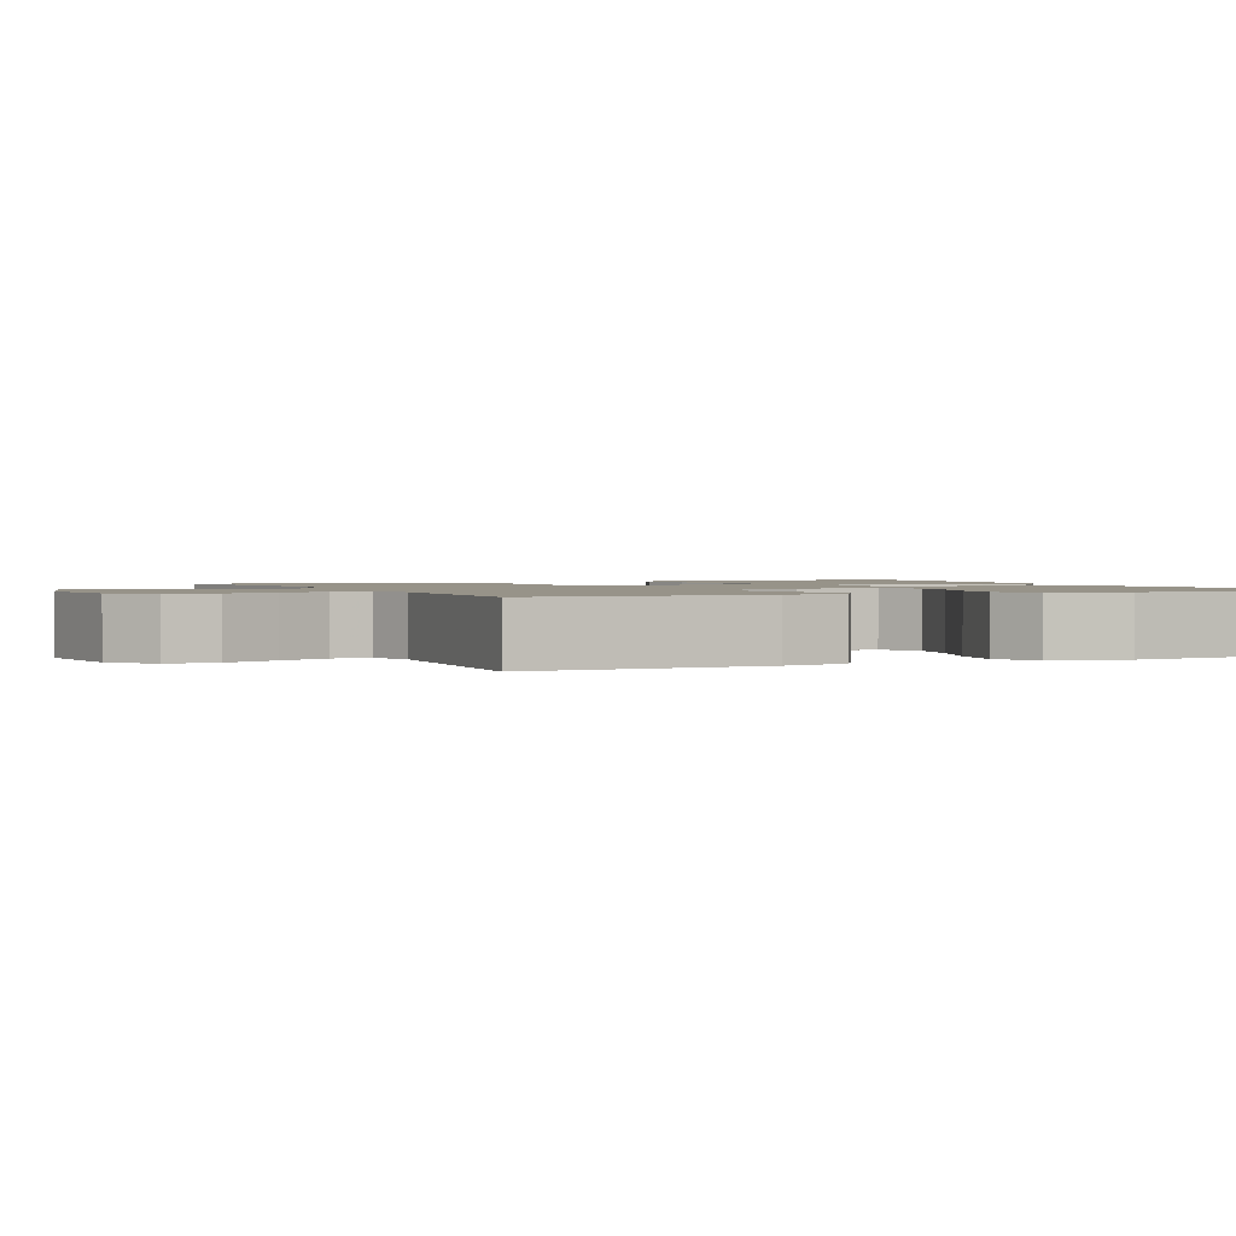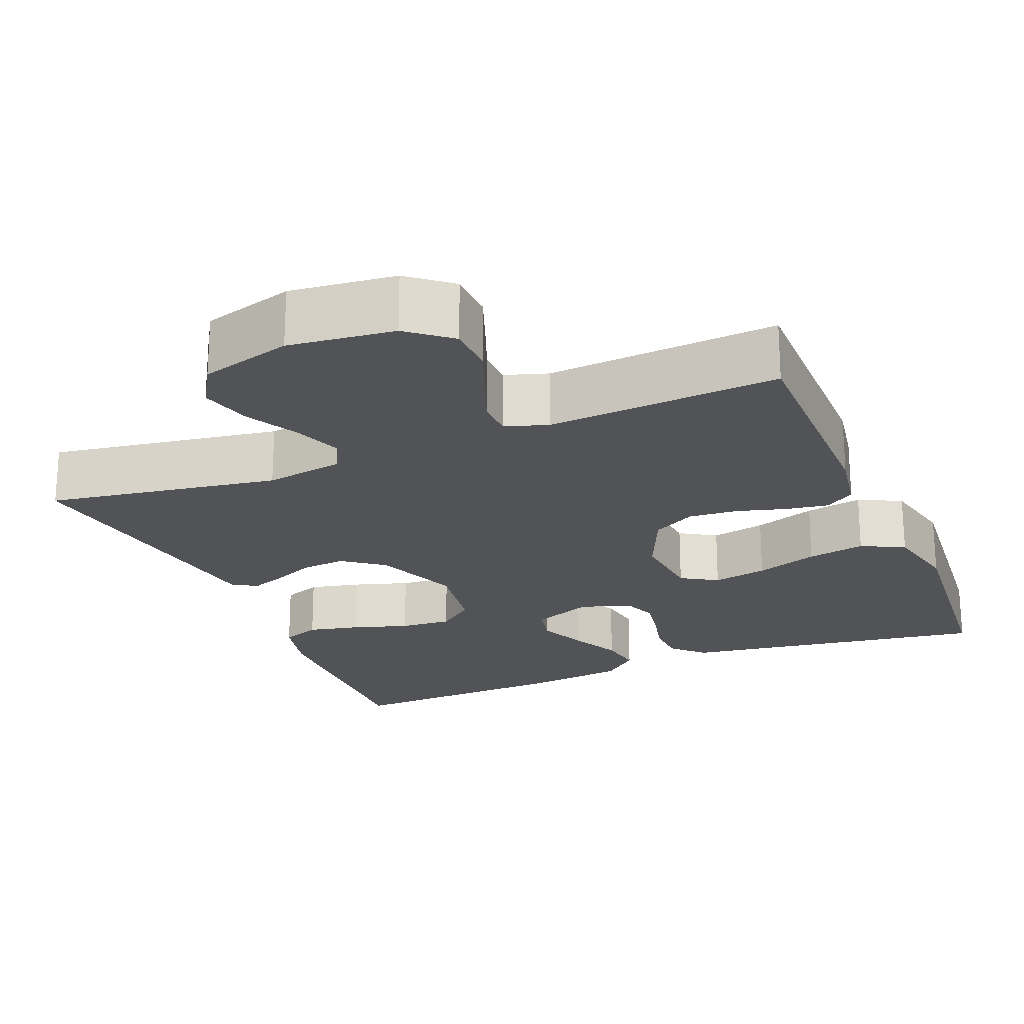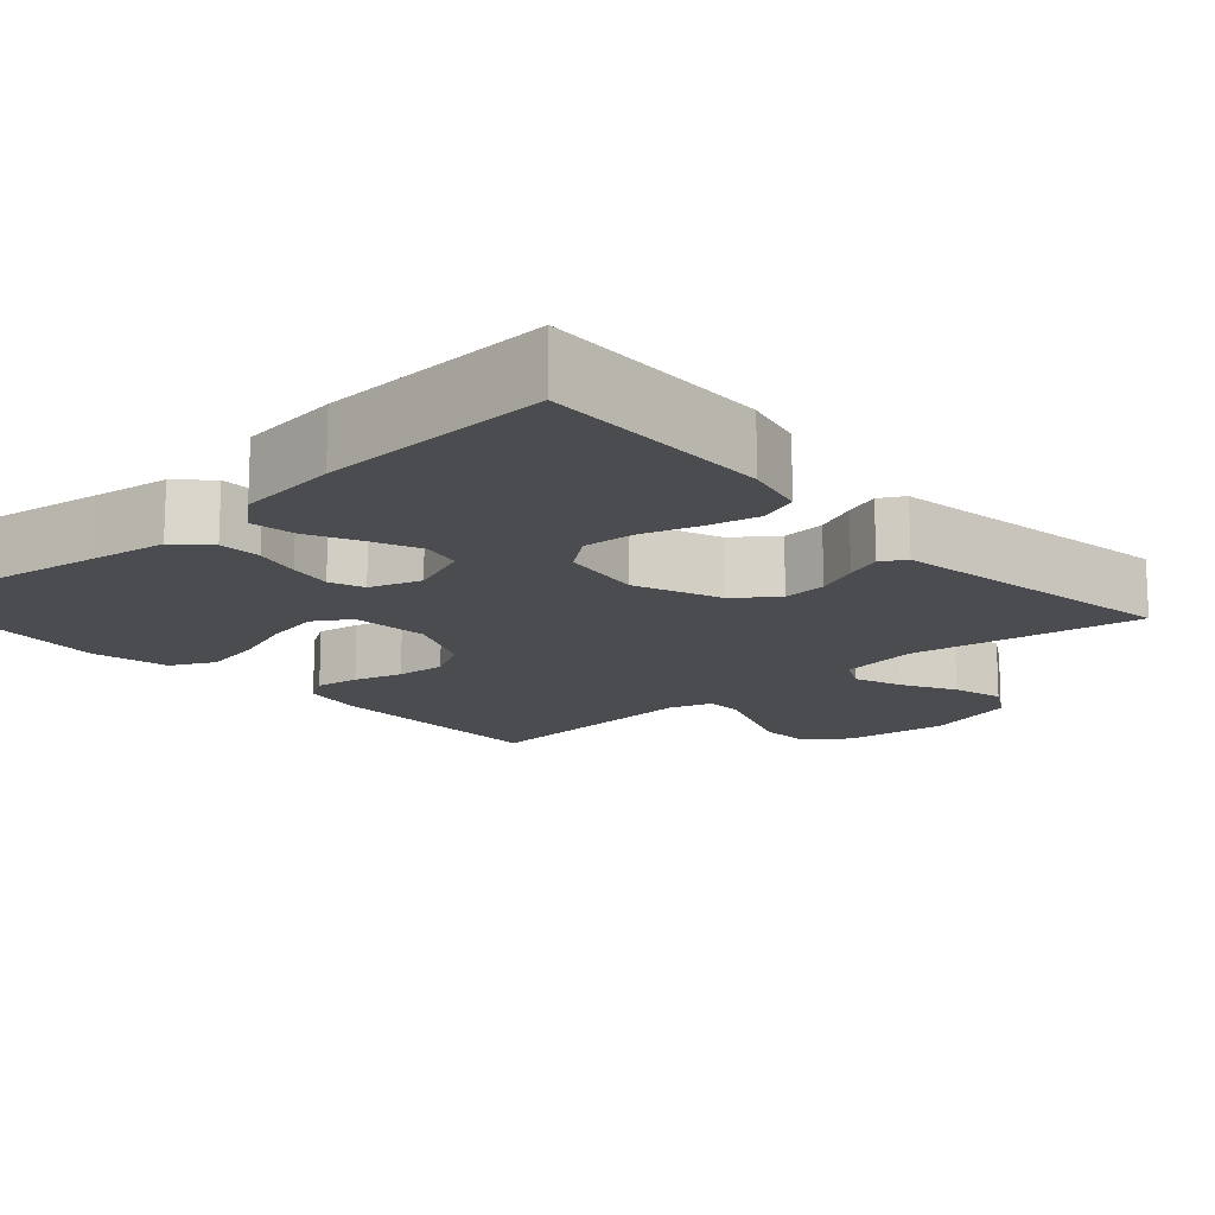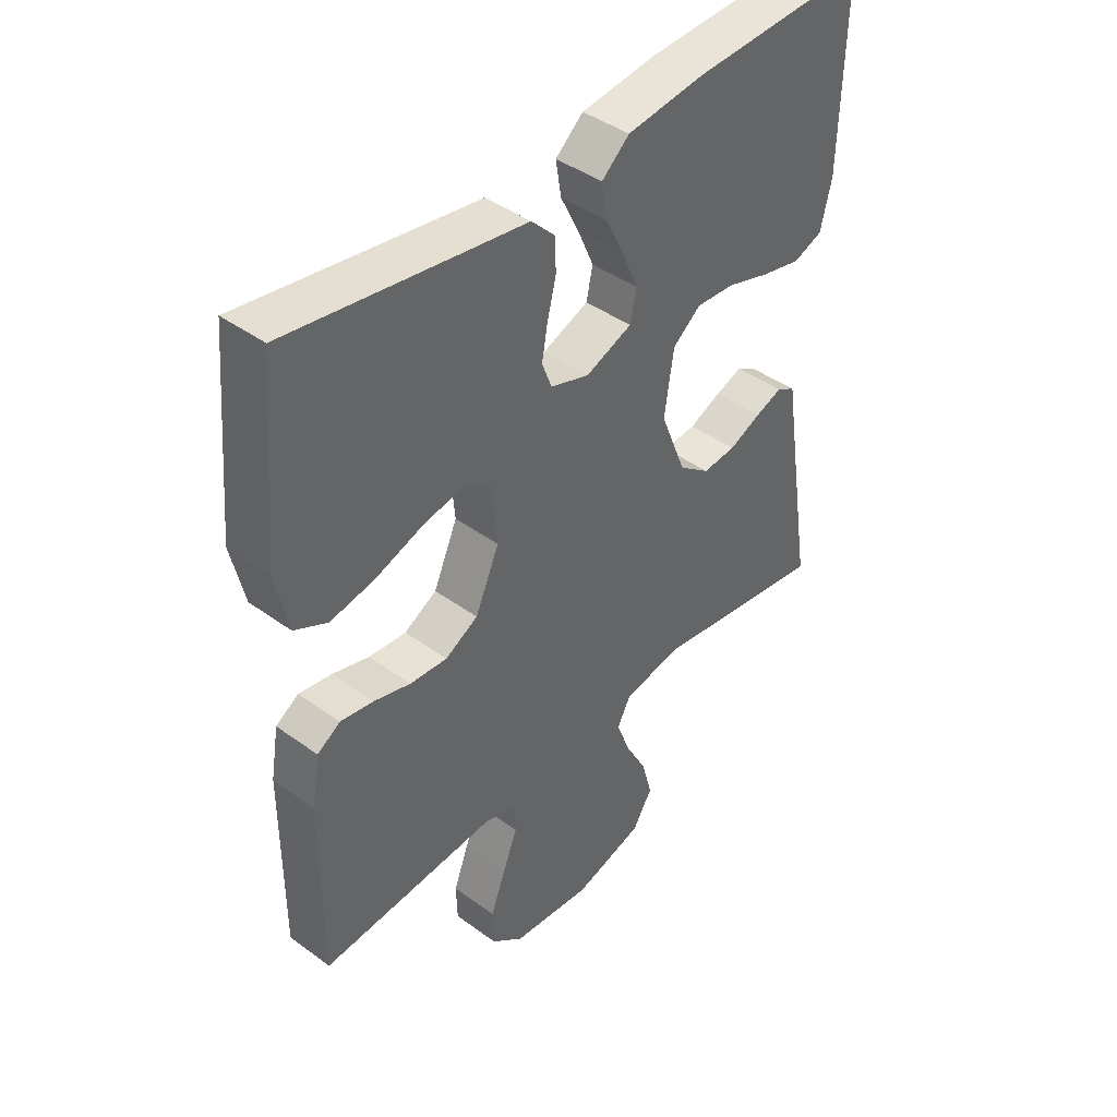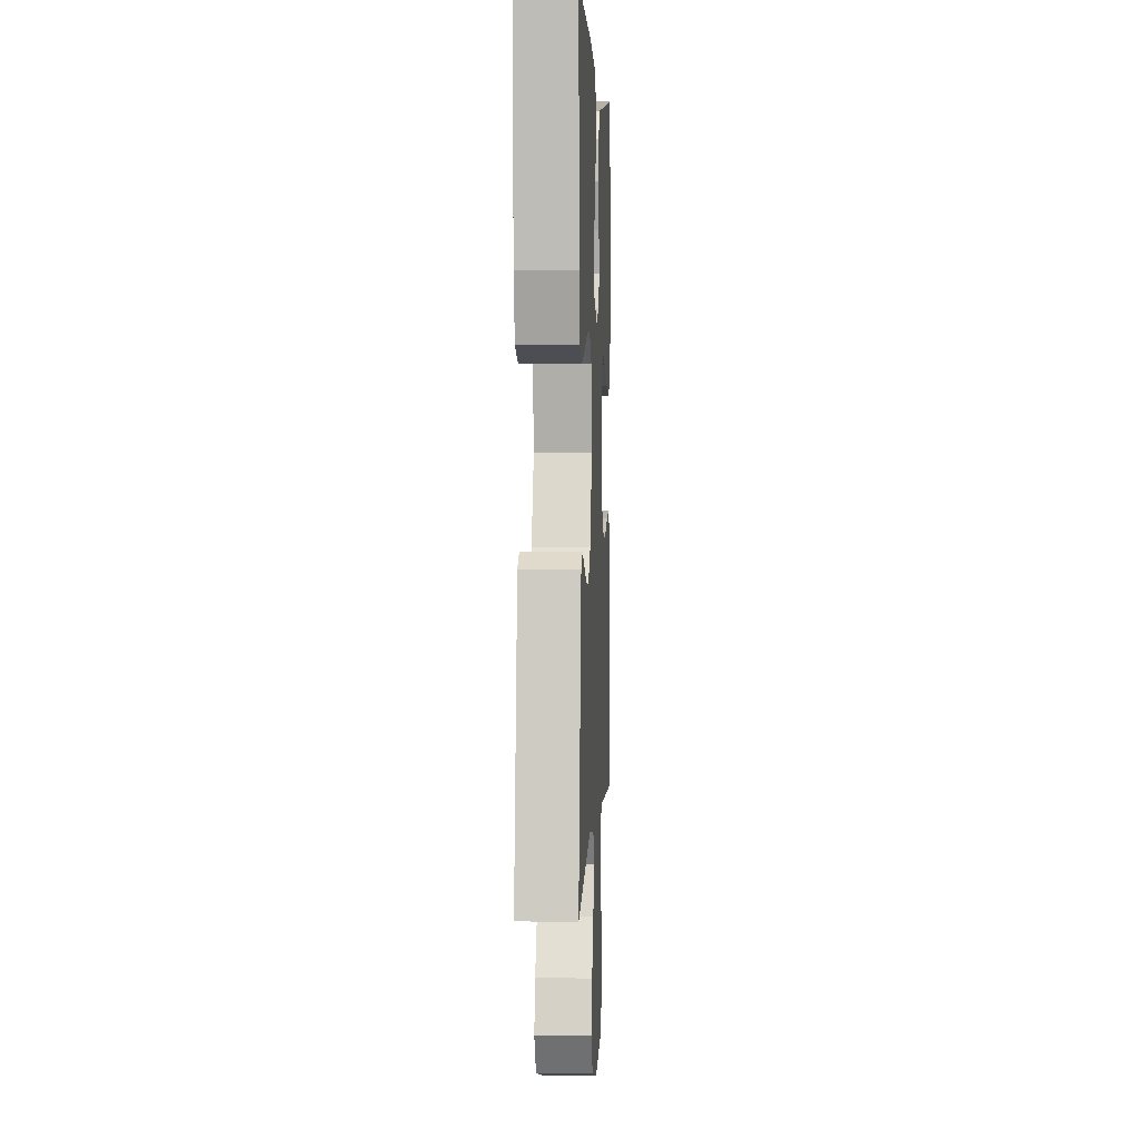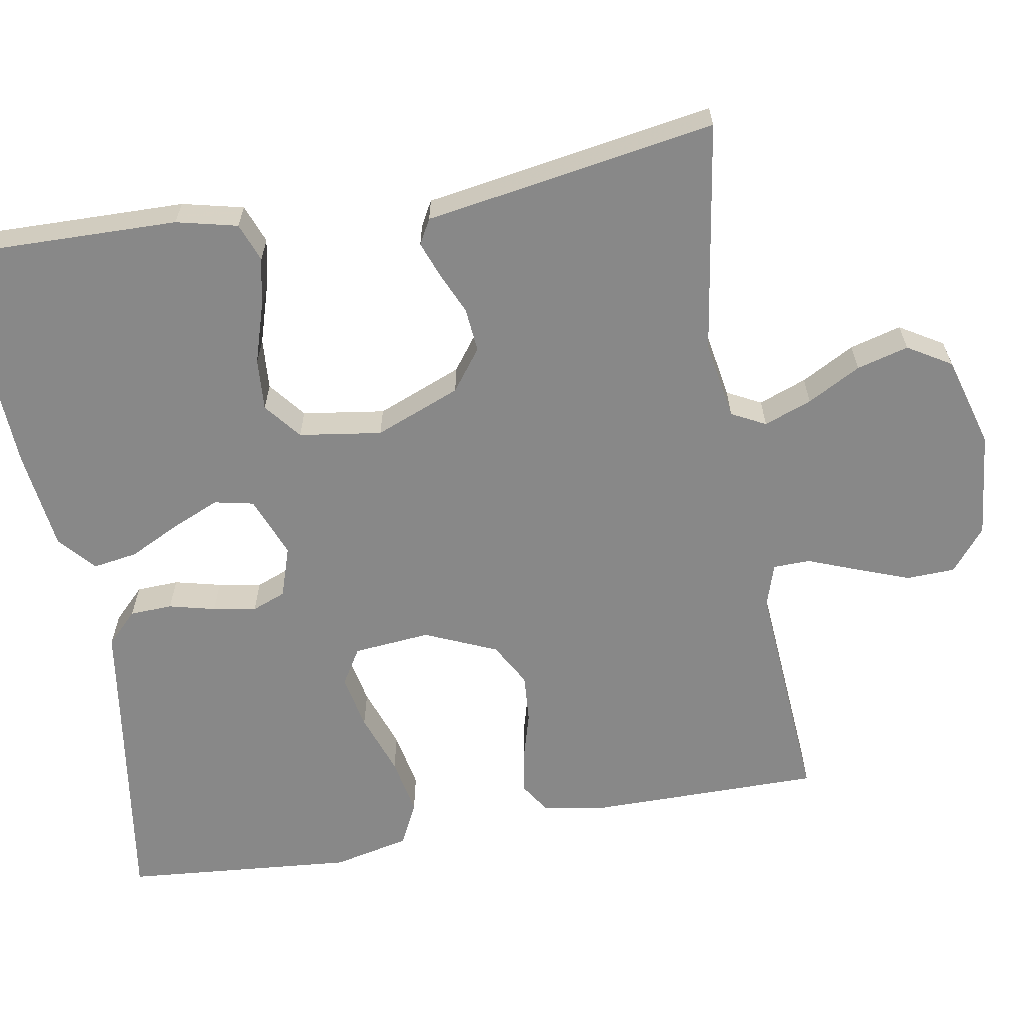
<metadata>
{"format":"obj","ext":"obj","renderer":"f3d","projection":"perspective","resolution":1024,"background":"white","views":[{"elev":1.5,"azim":-115.2,"up":"+Y"},{"elev":-21.9,"azim":-157.6,"up":"+Y"},{"elev":-15.1,"azim":41.9,"up":"+Y"},{"elev":42.5,"azim":-48.9,"up":"+Z"},{"elev":3.5,"azim":92.8,"up":"+Z"},{"elev":-62.9,"azim":100.1,"up":"+Y"}]}
</metadata>
<code>
v 0.5 0.07 -0.5
v 0.2 0.07 -0.452
v 0.098 0.07 -0.469
v 0.075 0.07 -0.513
v 0.098 0.07 -0.575
v 0.135 0.07 -0.644
v 0.153 0.07 -0.711
v 0.119 0.07 -0.767
v 0 0.07 -0.801
v -0.137 0.07 -0.786
v -0.192 0.07 -0.741
v -0.194 0.07 -0.678
v -0.168 0.07 -0.609
v -0.143 0.07 -0.545
v -0.144 0.07 -0.497
v -0.2 0.07 -0.479
v -0.5 0.07 -0.5
v -0.499 0.07 -0.2
v -0.485 0.07 -0.117
v -0.446 0.07 -0.092
v -0.39 0.07 -0.101
v -0.327 0.07 -0.119
v -0.263 0.07 -0.124
v -0.207 0.07 -0.093
v -0.166 0.07 0
v -0.175 0.07 0.1
v -0.222 0.07 0.129
v -0.293 0.07 0.115
v -0.374 0.07 0.087
v -0.449 0.07 0.073
v -0.505 0.07 0.101
v -0.527 0.07 0.2
v -0.5 0.07 0.5
v -0.2 0.07 0.454
v -0.1 0.07 0.439
v -0.06 0.07 0.399
v -0.058 0.07 0.344
v -0.073 0.07 0.284
v -0.083 0.07 0.228
v -0.066 0.07 0.184
v 0 0.07 0.162
v 0.079 0.07 0.193
v 0.09 0.07 0.244
v 0.063 0.07 0.307
v 0.031 0.07 0.372
v 0.022 0.07 0.43
v 0.069 0.07 0.471
v 0.2 0.07 0.487
v 0.5 0.07 0.5
v 0.493 0.07 0.2
v 0.474 0.07 0.121
v 0.424 0.07 0.102
v 0.357 0.07 0.117
v 0.284 0.07 0.14
v 0.217 0.07 0.145
v 0.169 0.07 0.107
v 0.153 0.07 0
v 0.197 0.07 -0.111
v 0.25 0.07 -0.151
v 0.307 0.07 -0.146
v 0.362 0.07 -0.122
v 0.408 0.07 -0.105
v 0.44 0.07 -0.123
v 0.452 0.07 -0.2
v 0.5 0 -0.5
v 0.2 0 -0.452
v 0.098 0 -0.469
v 0.075 0 -0.513
v 0.098 0 -0.575
v 0.135 0 -0.644
v 0.153 0 -0.711
v 0.119 0 -0.767
v 0 0 -0.801
v -0.137 0 -0.786
v -0.192 0 -0.741
v -0.194 0 -0.678
v -0.168 0 -0.609
v -0.143 0 -0.545
v -0.144 0 -0.497
v -0.2 0 -0.479
v -0.5 0 -0.5
v -0.499 0 -0.2
v -0.485 0 -0.117
v -0.446 0 -0.092
v -0.39 0 -0.101
v -0.327 0 -0.119
v -0.263 0 -0.124
v -0.207 0 -0.093
v -0.166 0 0
v -0.175 0 0.1
v -0.222 0 0.129
v -0.293 0 0.115
v -0.374 0 0.087
v -0.449 0 0.073
v -0.505 0 0.101
v -0.527 0 0.2
v -0.5 0 0.5
v -0.2 0 0.454
v -0.1 0 0.439
v -0.06 0 0.399
v -0.058 0 0.344
v -0.073 0 0.284
v -0.083 0 0.228
v -0.066 0 0.184
v 0 0 0.162
v 0.079 0 0.193
v 0.09 0 0.244
v 0.063 0 0.307
v 0.031 0 0.372
v 0.022 0 0.43
v 0.069 0 0.471
v 0.2 0 0.487
v 0.5 0 0.5
v 0.493 0 0.2
v 0.474 0 0.121
v 0.424 0 0.102
v 0.357 0 0.117
v 0.284 0 0.14
v 0.217 0 0.145
v 0.169 0 0.107
v 0.153 0 0
v 0.197 0 -0.111
v 0.25 0 -0.151
v 0.307 0 -0.146
v 0.362 0 -0.122
v 0.408 0 -0.105
v 0.44 0 -0.123
v 0.452 0 -0.2
f 62 63 64
f 61 62 64
f 60 61 64
f 64 1 2
f 60 64 2
f 59 60 2
f 58 59 2 3
f 57 58 3 4
f 56 57 4
f 52 53 54
f 51 52 54
f 50 51 54
f 49 50 54
f 48 49 54
f 47 48 54
f 46 47 54
f 45 46 54
f 44 45 54
f 43 44 54 55
f 42 43 55 56
f 36 37 38
f 35 36 38
f 34 35 38
f 34 38 39
f 33 34 39
f 32 33 39
f 31 32 39
f 30 31 39
f 29 30 39
f 28 29 39
f 27 28 39 40
f 20 21 22
f 19 20 22
f 18 19 22
f 17 18 22
f 16 17 22
f 15 16 22 23
f 12 13 14
f 11 12 14
f 10 11 14
f 9 10 14
f 8 9 14
f 7 8 14
f 6 7 14
f 5 6 14
f 4 5 14 15
f 56 4 15
f 42 56 15
f 41 42 15
f 26 27 40 41
f 15 23 24
f 15 24 25
f 41 15 25
f 25 26 41
f 128 127 126
f 128 126 125
f 128 125 124
f 66 65 128
f 66 128 124
f 66 124 123
f 67 66 123 122
f 68 67 122 121
f 68 121 120
f 118 117 116
f 118 116 115
f 118 115 114
f 118 114 113
f 118 113 112
f 118 112 111
f 118 111 110
f 118 110 109
f 118 109 108
f 119 118 108 107
f 120 119 107 106
f 102 101 100
f 102 100 99
f 102 99 98
f 103 102 98
f 103 98 97
f 103 97 96
f 103 96 95
f 103 95 94
f 103 94 93
f 103 93 92
f 104 103 92 91
f 86 85 84
f 86 84 83
f 86 83 82
f 86 82 81
f 86 81 80
f 87 86 80 79
f 78 77 76
f 78 76 75
f 78 75 74
f 78 74 73
f 78 73 72
f 78 72 71
f 78 71 70
f 78 70 69
f 79 78 69 68
f 79 68 120
f 79 120 106
f 79 106 105
f 105 104 91 90
f 88 87 79
f 89 88 79
f 89 79 105
f 105 90 89
f 1 65 66 2
f 2 66 67 3
f 3 67 68 4
f 4 68 69 5
f 5 69 70 6
f 6 70 71 7
f 7 71 72 8
f 8 72 73 9
f 9 73 74 10
f 10 74 75 11
f 11 75 76 12
f 12 76 77 13
f 13 77 78 14
f 14 78 79 15
f 15 79 80 16
f 16 80 81 17
f 17 81 82 18
f 18 82 83 19
f 19 83 84 20
f 20 84 85 21
f 21 85 86 22
f 22 86 87 23
f 23 87 88 24
f 24 88 89 25
f 25 89 90 26
f 26 90 91 27
f 27 91 92 28
f 28 92 93 29
f 29 93 94 30
f 30 94 95 31
f 31 95 96 32
f 32 96 97 33
f 33 97 98 34
f 34 98 99 35
f 35 99 100 36
f 36 100 101 37
f 37 101 102 38
f 38 102 103 39
f 39 103 104 40
f 40 104 105 41
f 41 105 106 42
f 42 106 107 43
f 43 107 108 44
f 44 108 109 45
f 45 109 110 46
f 46 110 111 47
f 47 111 112 48
f 48 112 113 49
f 49 113 114 50
f 50 114 115 51
f 51 115 116 52
f 52 116 117 53
f 53 117 118 54
f 54 118 119 55
f 55 119 120 56
f 56 120 121 57
f 57 121 122 58
f 58 122 123 59
f 59 123 124 60
f 60 124 125 61
f 61 125 126 62
f 62 126 127 63
f 63 127 128 64
f 64 128 65 1

</code>
